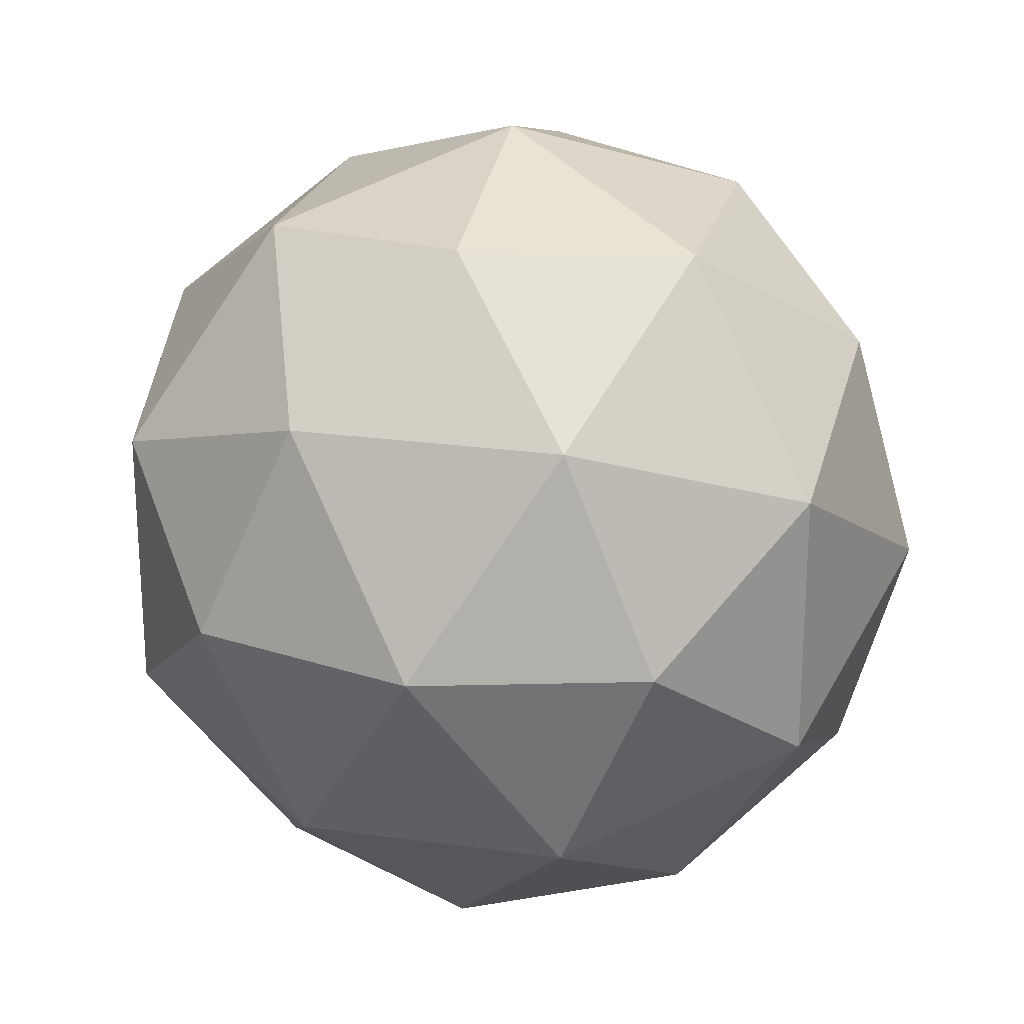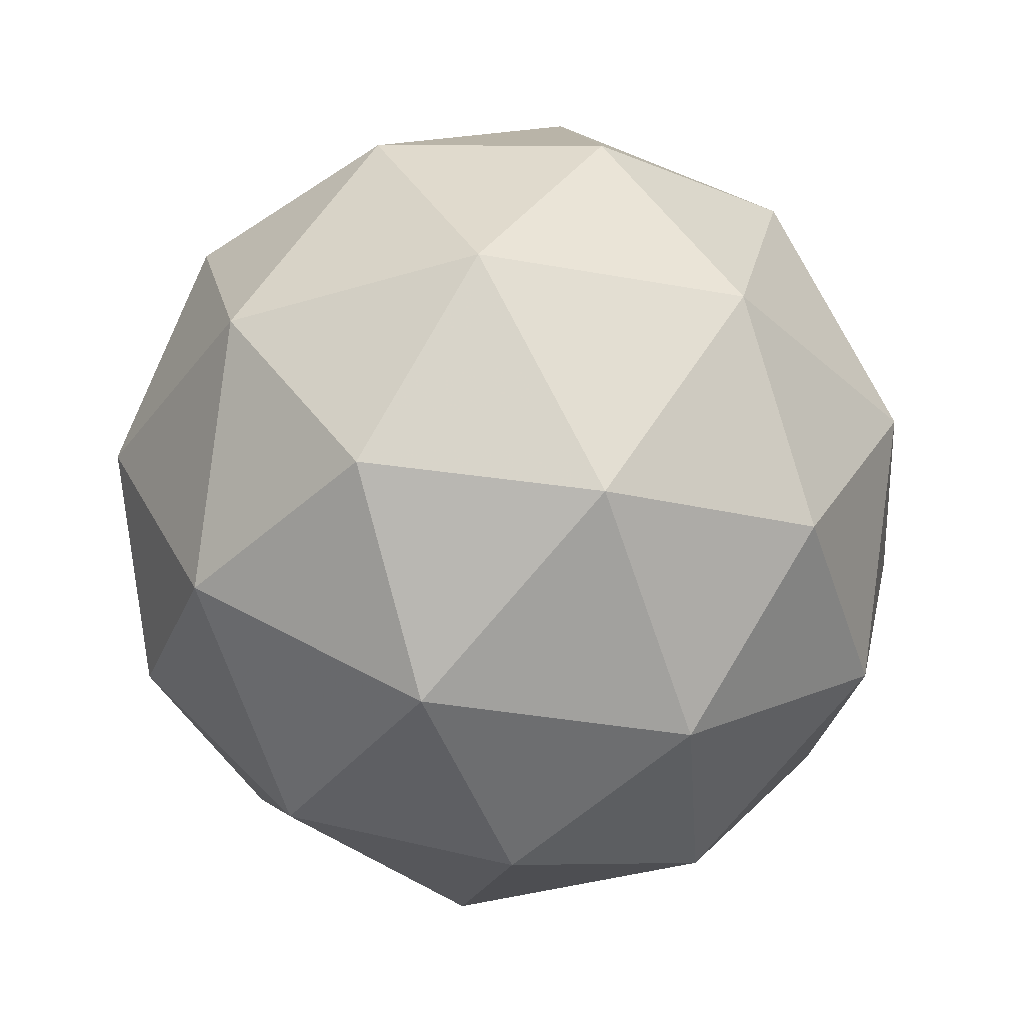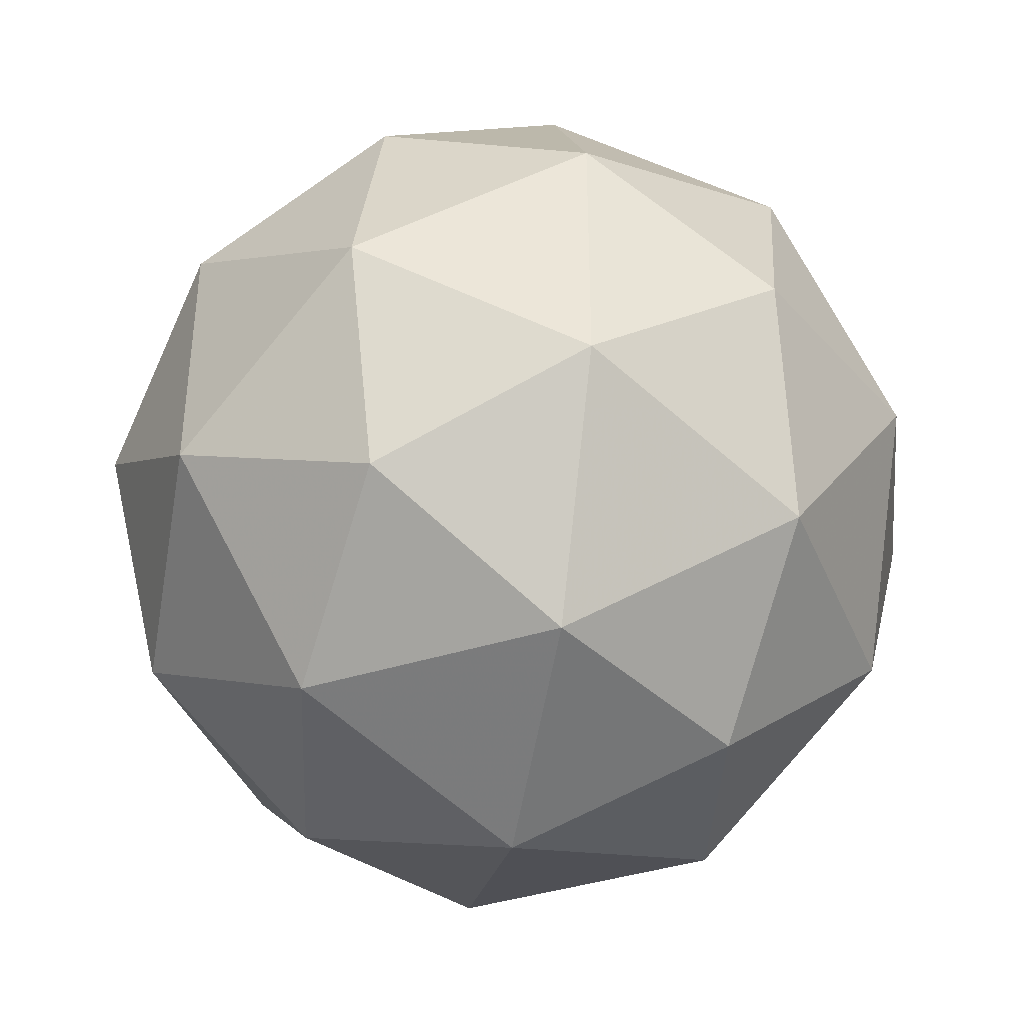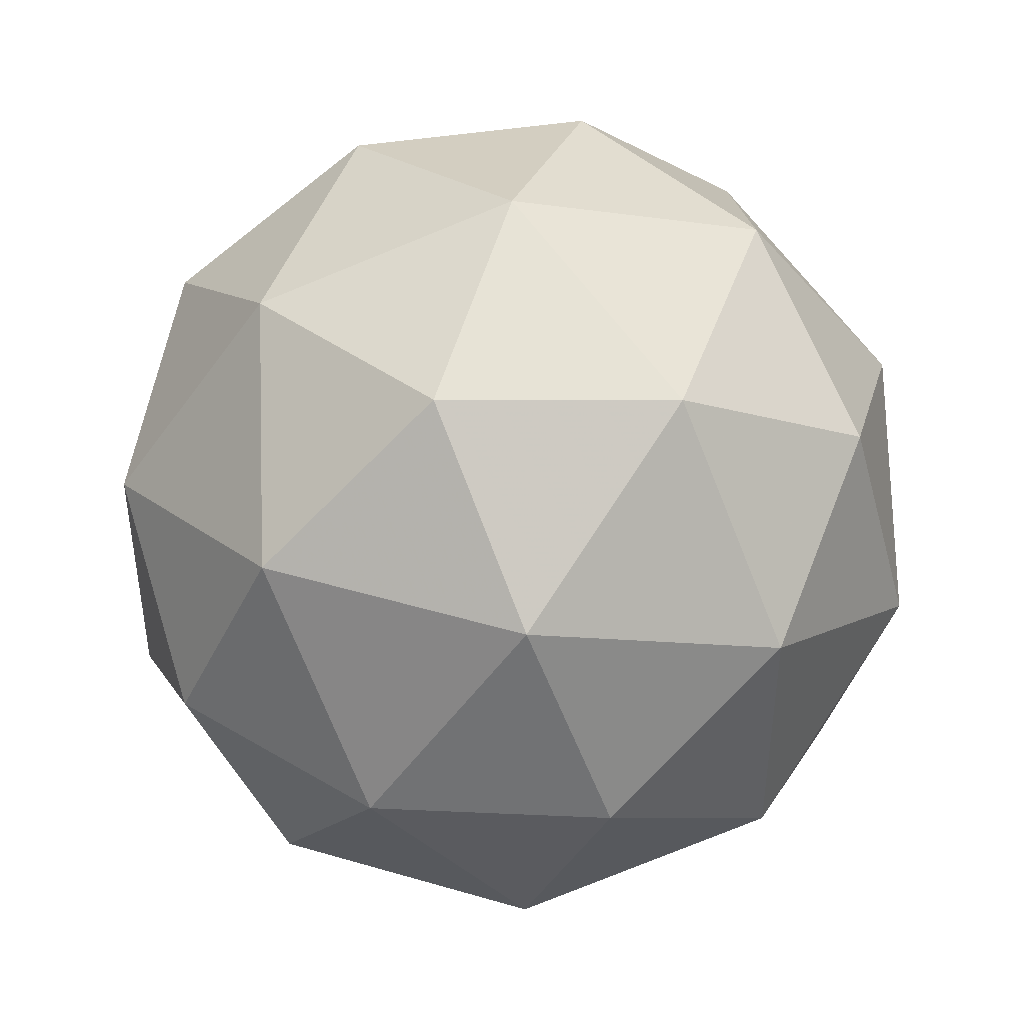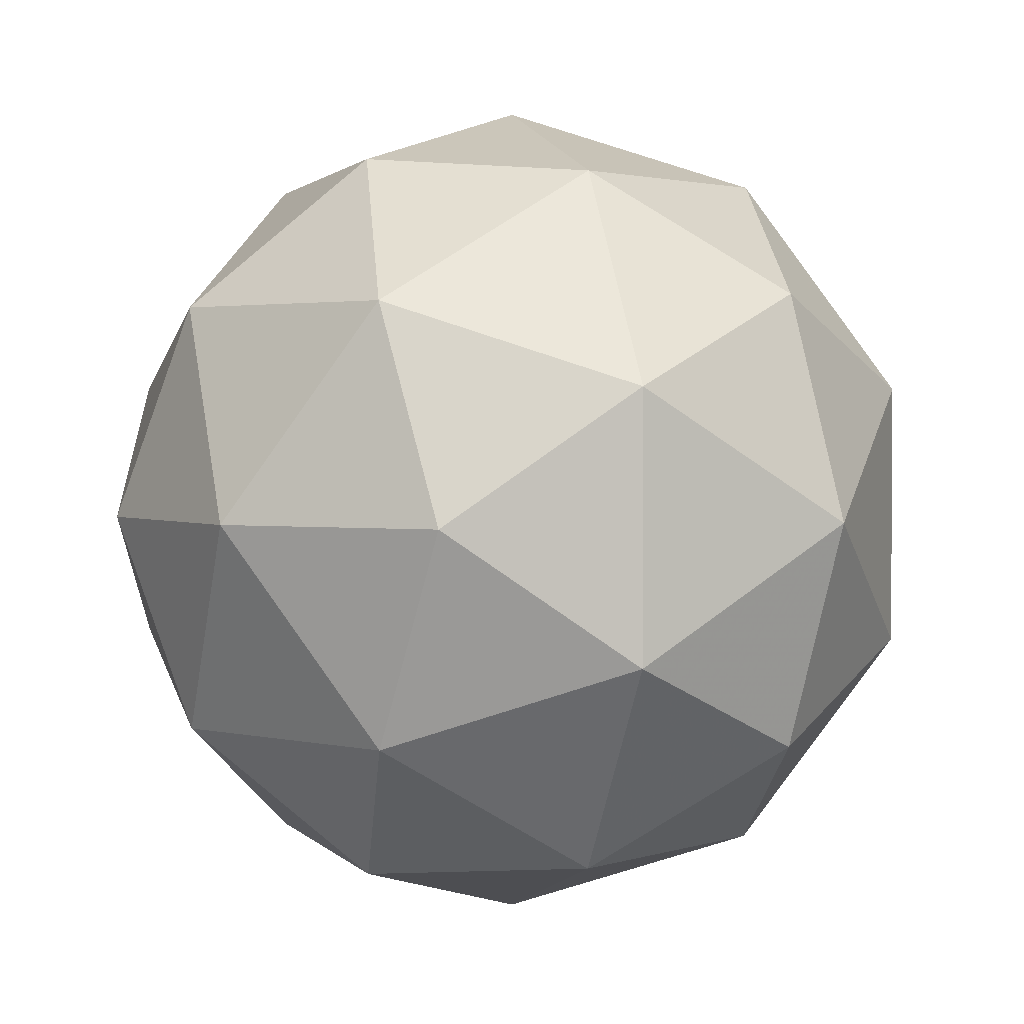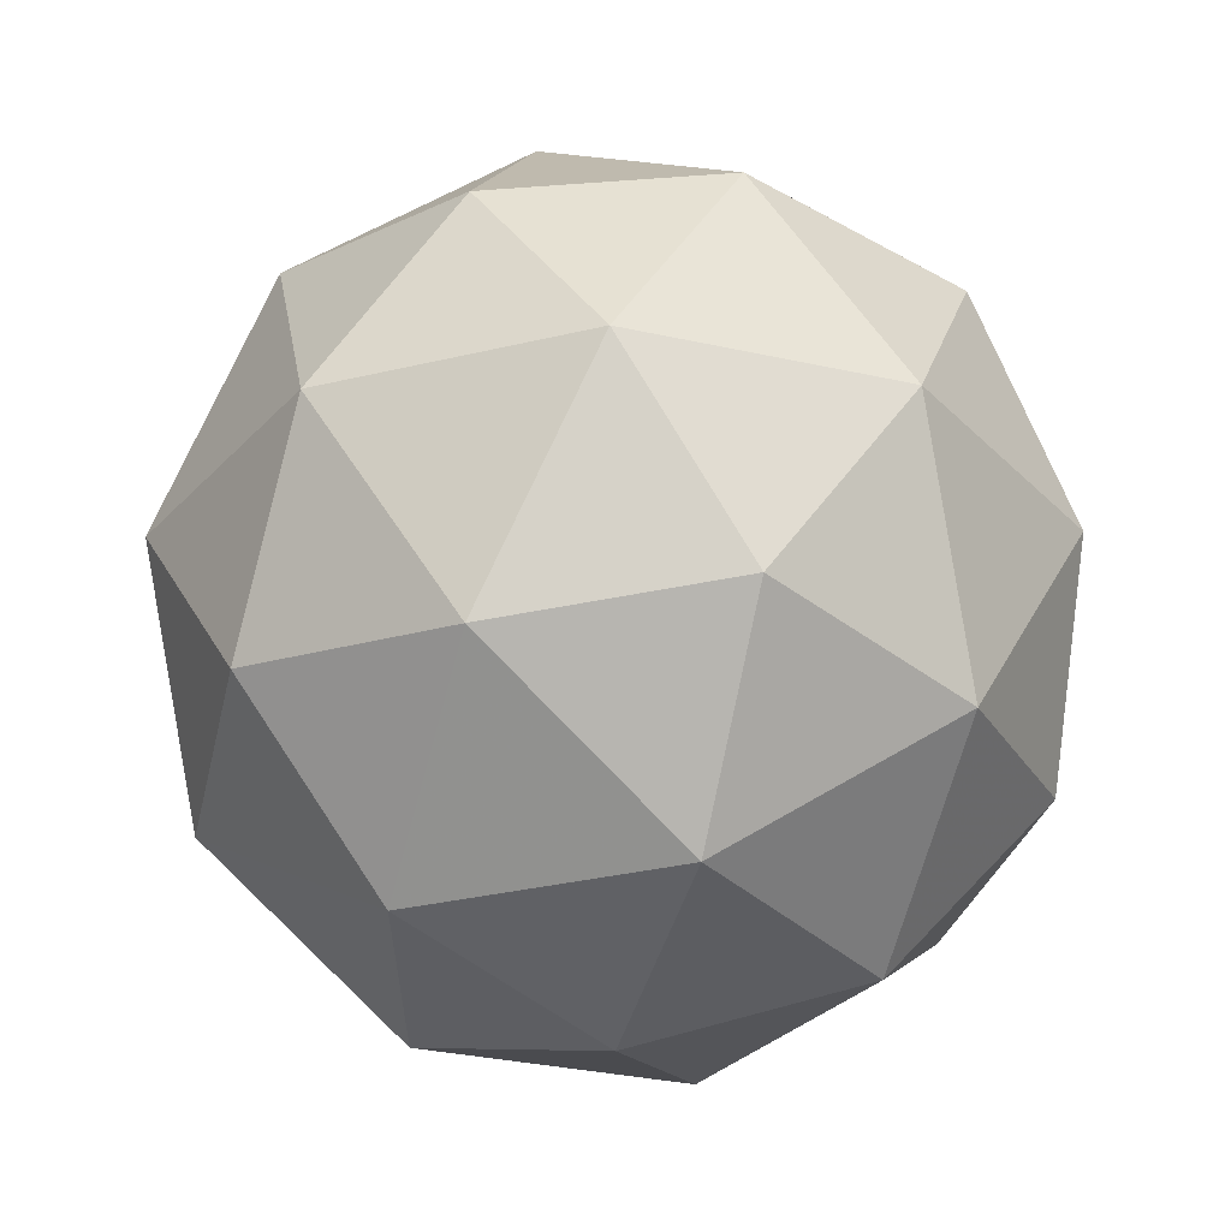
<metadata>
{"format":"obj","ext":"obj","renderer":"f3d","projection":"perspective","resolution":1024,"background":"white","views":[{"elev":23.1,"azim":161.8,"up":"+Z"},{"elev":-35.1,"azim":-67.7,"up":"+Y"},{"elev":-39.9,"azim":-100.5,"up":"+Z"},{"elev":45.4,"azim":-12.9,"up":"+Z"},{"elev":2.2,"azim":9.1,"up":"+Z"},{"elev":-32.3,"azim":108.6,"up":"+Y"}]}
</metadata>
<code>
g IL2VL-i2-g74-s251
v -6437 6748 232.8
v -6348 6780 297.7
v -6472 6780 337.8
v -6286 6864 343.2
v -6259 6848 232.8
v -6548 6780 232.8
v -6472 6780 127.8
v -6348 6780 167.9
v -6238 6958 297.7
v -6496 6864 411.5
v -6382 6848 402.7
v -6437 6958 442.8
v -6625 6864 232.8
v -6582 6848 337.8
v -6637 6958 297.7
v -6496 6864 54.18
v -6582 6848 127.8
v -6561 6958 62.92
v -6286 6864 122.4
v -6382 6848 62.93
v -6314 6958 62.92
v -6314 6958 402.7
v -6561 6958 402.7
v -6637 6958 167.9
v -6437 6958 22.82
v -6238 6958 167.9
v -6379 7052 411.5
v -6293 7069 337.8
v -6403 7137 337.8
v -6589 7052 343.2
v -6493 7069 402.7
v -6527 7137 297.7
v -6589 7052 122.4
v -6616 7069 232.8
v -6527 7137 167.9
v -6379 7052 54.18
v -6493 7069 62.93
v -6403 7137 127.8
v -6250 7052 232.8
v -6293 7069 127.8
v -6327 7137 232.8
v -6437 7168 232.8
f 1 2 3
f 4 2 5
f 1 3 6
f 1 6 7
f 1 7 8
f 4 5 9
f 10 11 12
f 13 14 15
f 16 17 18
f 19 20 21
f 4 9 22
f 10 12 23
f 13 15 24
f 16 18 25
f 19 21 26
f 27 28 29
f 30 31 32
f 33 34 35
f 36 37 38
f 39 40 41
f 41 38 42
f 41 40 38
f 40 36 38
f 38 35 42
f 38 37 35
f 37 33 35
f 35 32 42
f 35 34 32
f 34 30 32
f 32 29 42
f 32 31 29
f 31 27 29
f 29 41 42
f 29 28 41
f 28 39 41
f 26 40 39
f 26 21 40
f 21 36 40
f 25 37 36
f 25 18 37
f 18 33 37
f 24 34 33
f 24 15 34
f 15 30 34
f 23 31 30
f 23 12 31
f 12 27 31
f 22 28 27
f 22 9 28
f 9 39 28
f 21 25 36
f 21 20 25
f 20 16 25
f 18 24 33
f 18 17 24
f 17 13 24
f 15 23 30
f 15 14 23
f 14 10 23
f 12 22 27
f 12 11 22
f 11 4 22
f 9 26 39
f 9 5 26
f 5 19 26
f 8 20 19
f 8 7 20
f 7 16 20
f 7 17 16
f 7 6 17
f 6 13 17
f 6 14 13
f 6 3 14
f 3 10 14
f 5 8 19
f 5 2 8
f 2 1 8
f 3 11 10
f 3 2 11
f 2 4 11
f 2 4 11

</code>
